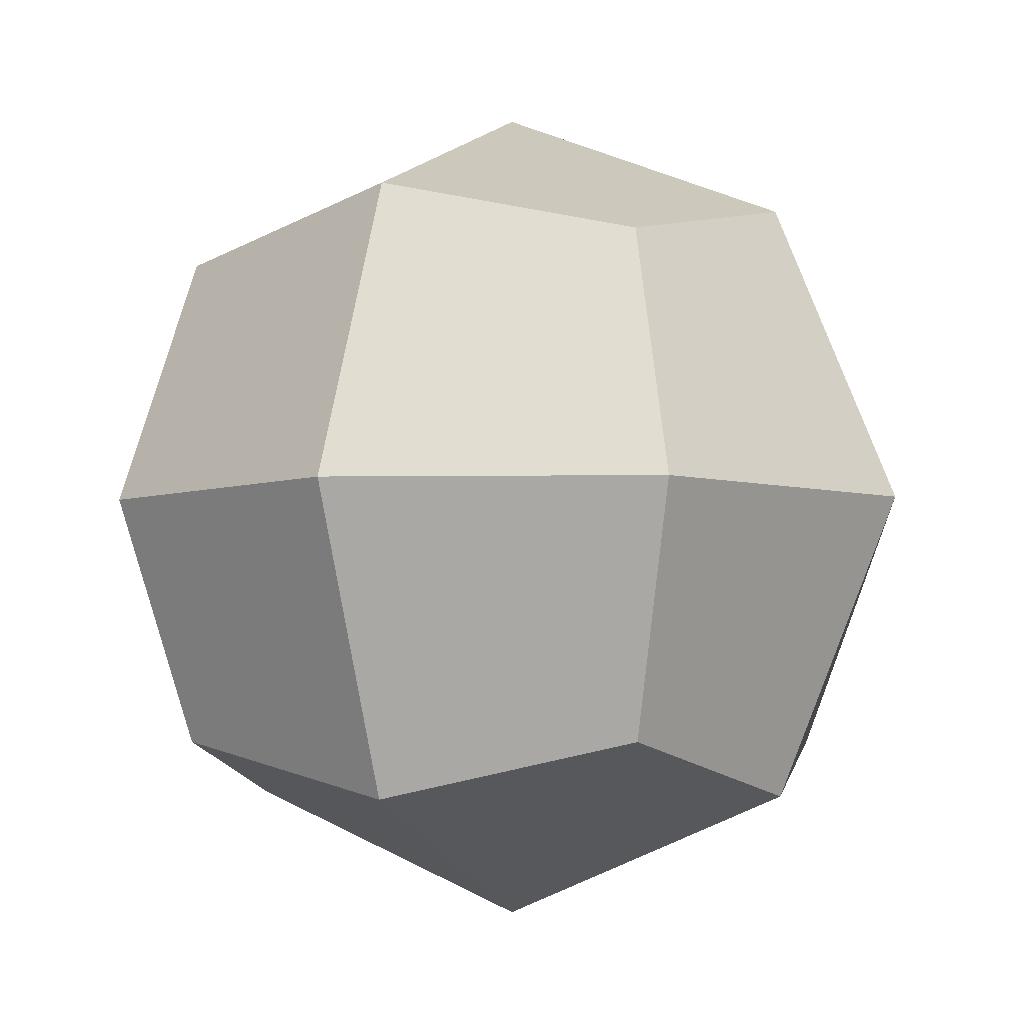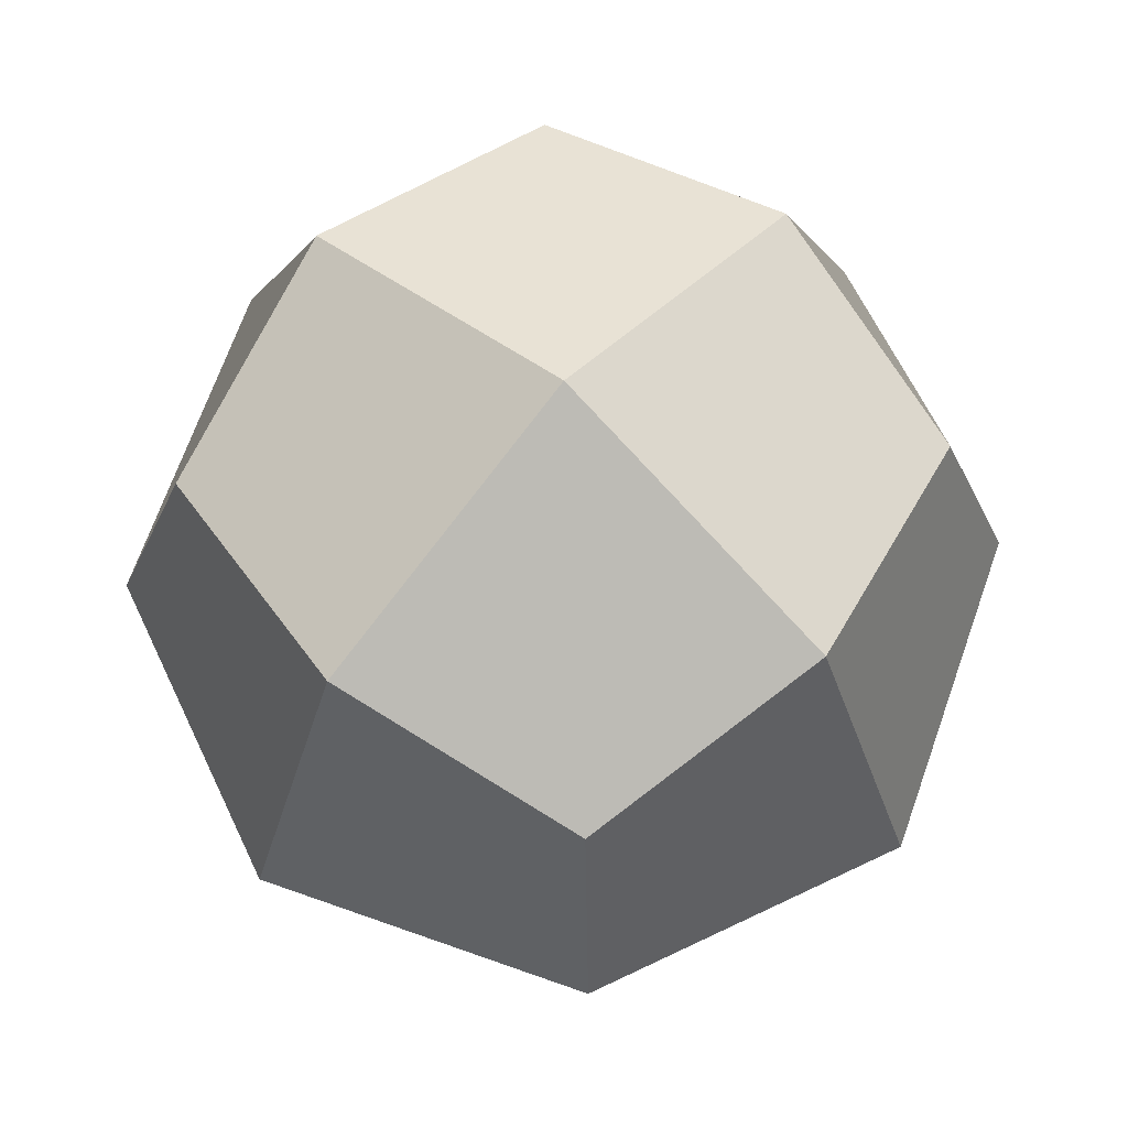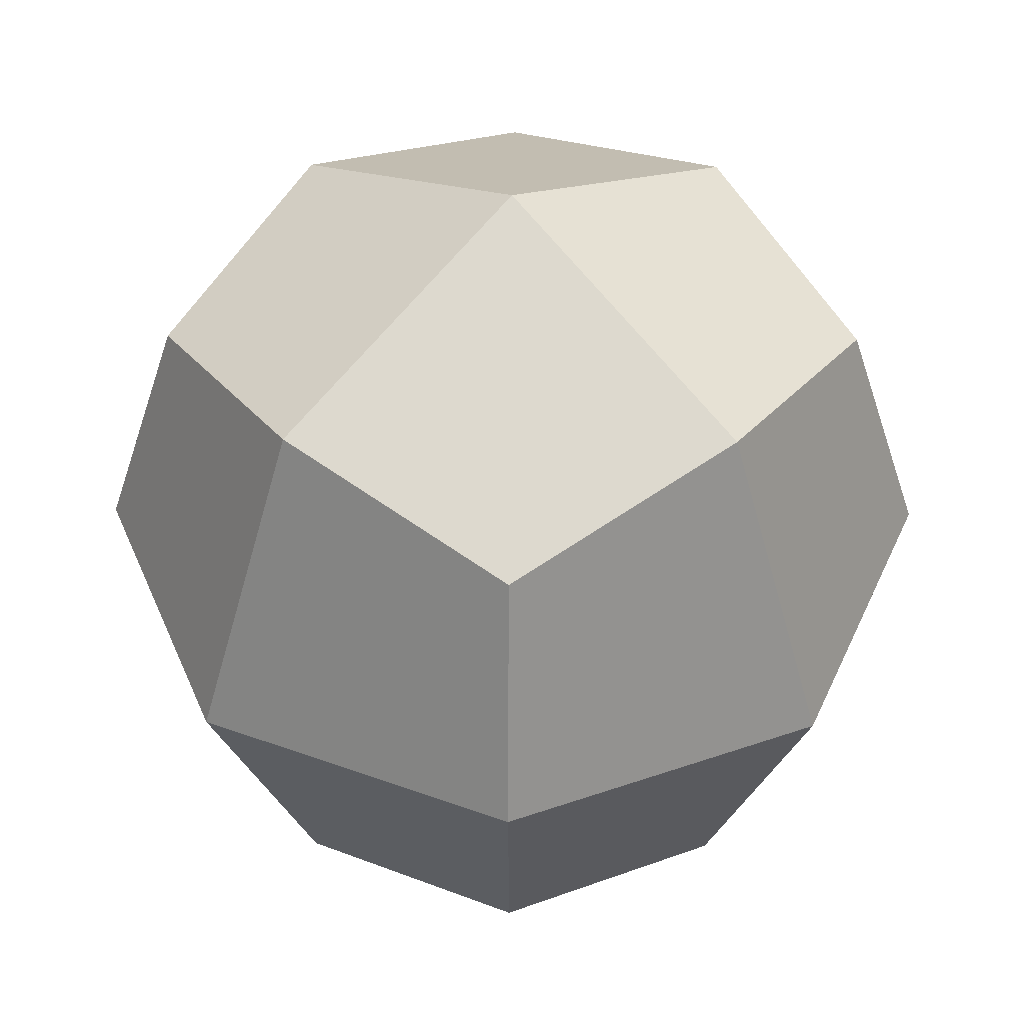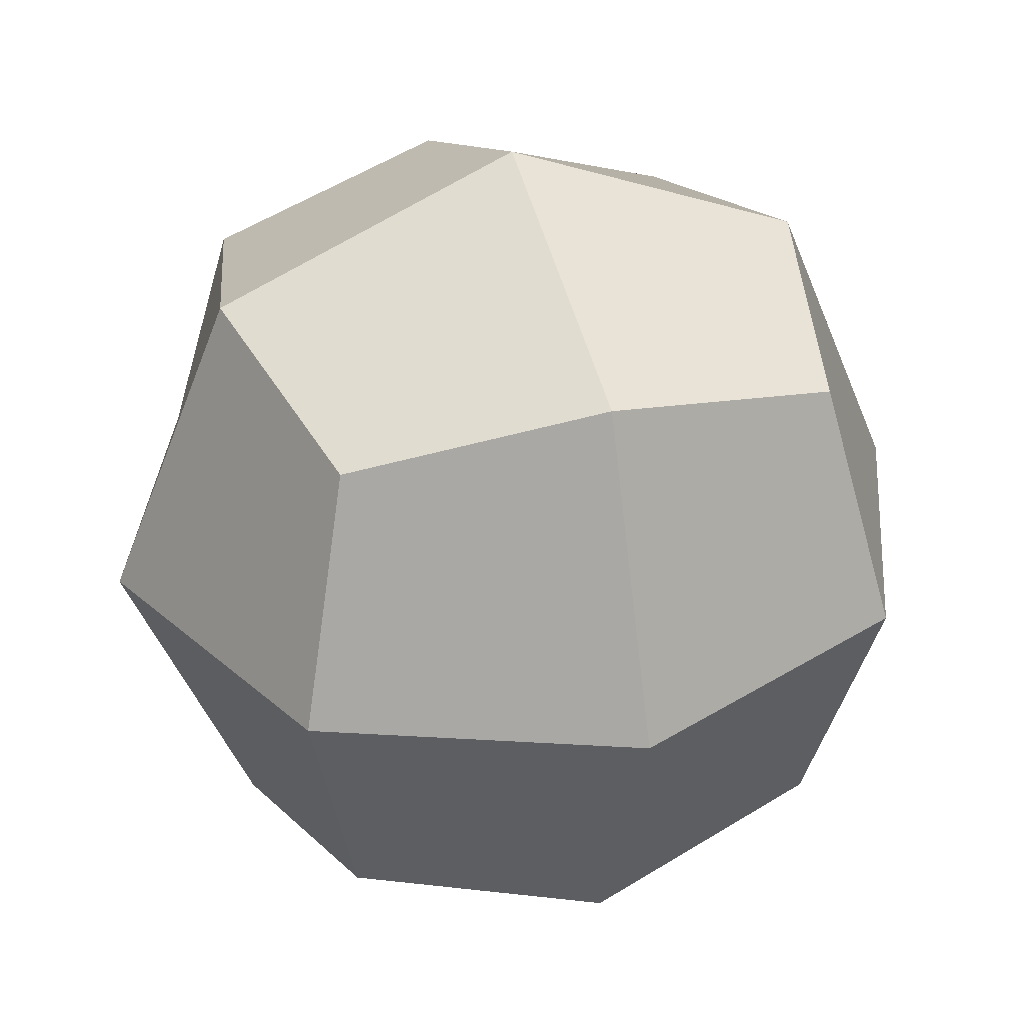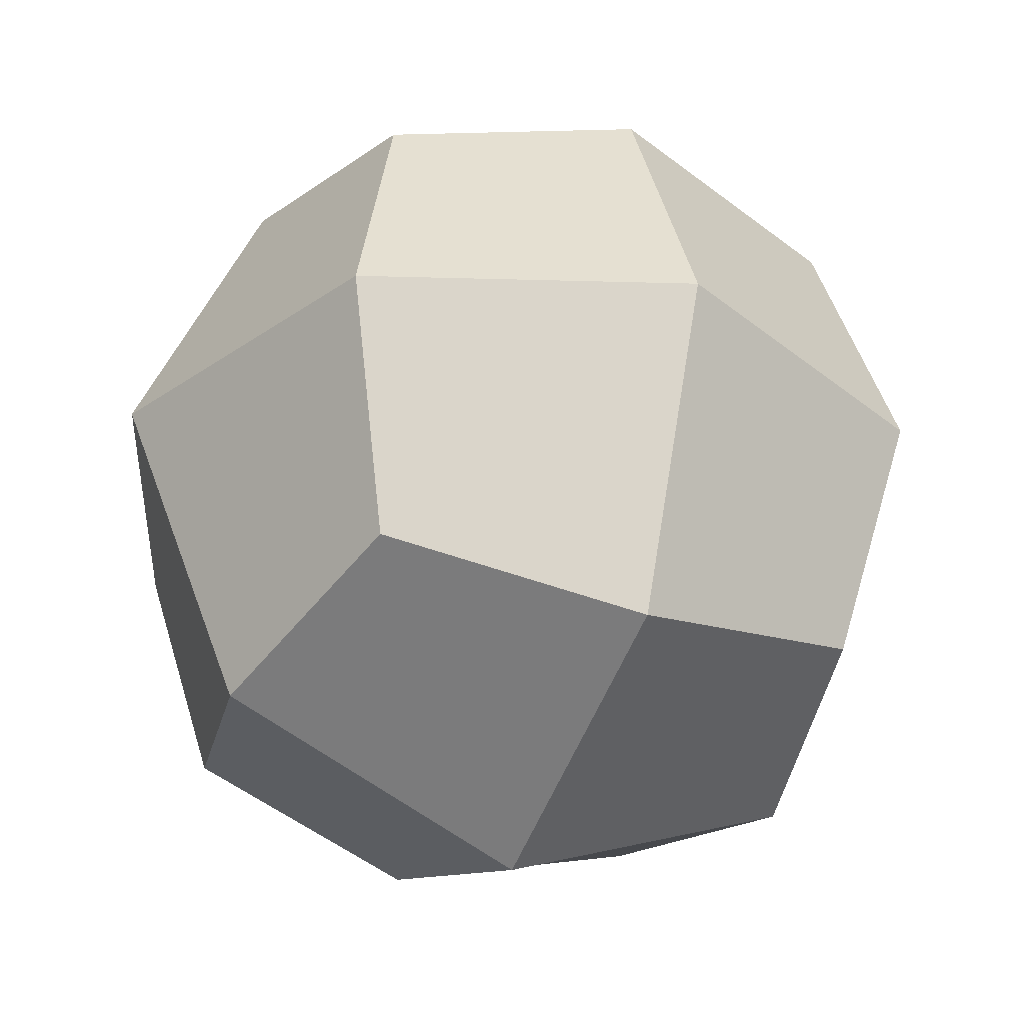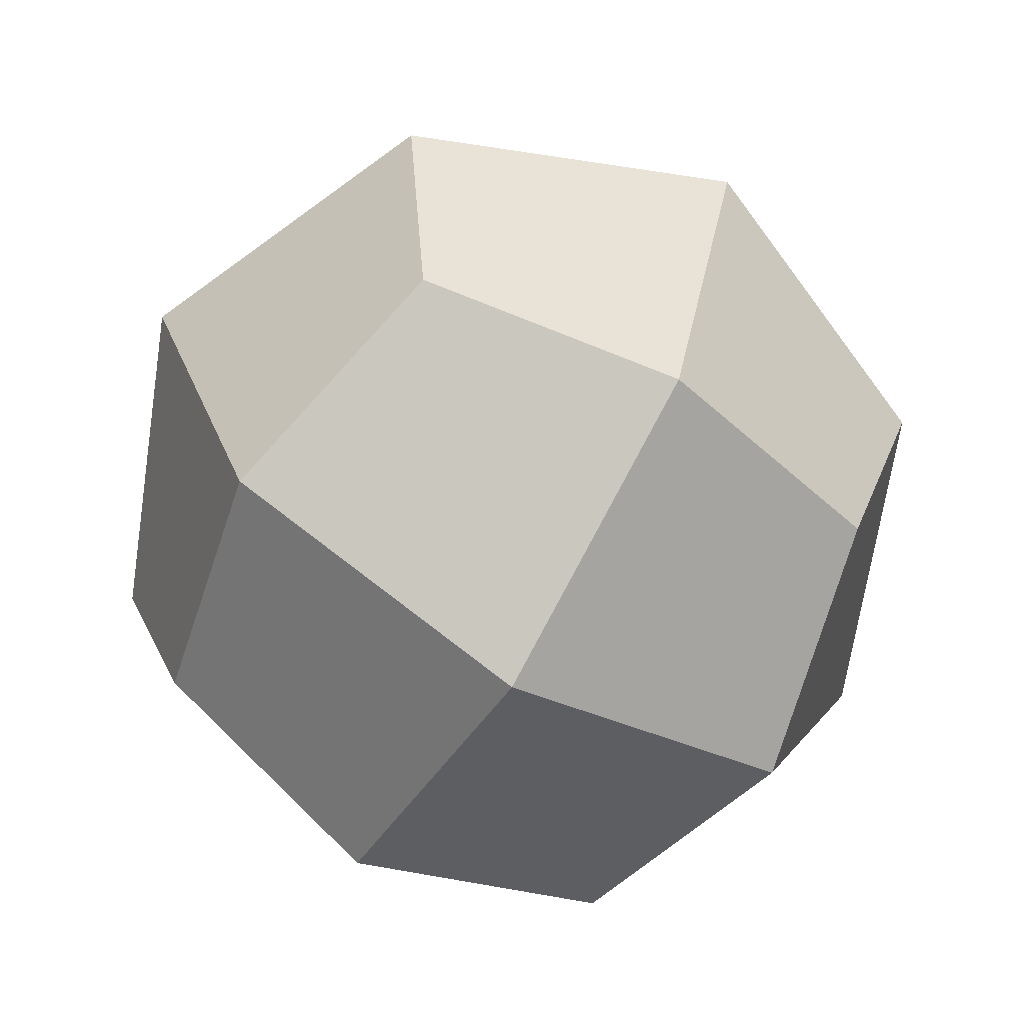
<metadata>
{"format":"obj","ext":"obj","renderer":"f3d","projection":"perspective","resolution":1024,"background":"white","views":[{"elev":-4.9,"azim":115.1,"up":"+Y"},{"elev":68.8,"azim":-138.0,"up":"+Y"},{"elev":44.3,"azim":-44.5,"up":"+Z"},{"elev":33.5,"azim":-107.8,"up":"+Z"},{"elev":-34.2,"azim":155.4,"up":"+Y"},{"elev":-67.6,"azim":58.9,"up":"+Z"}]}
</metadata>
<code>
o Cube
v 0.8178 0.8178 -0.8178
v 0.8178 -0.8178 -0.8178
v 0.8178 0.8178 0.8178
v 0.8178 -0.8178 0.8178
v -0.8178 0.8178 -0.8178
v -0.8178 -0.8178 -0.8178
v -0.8178 0.8178 0.8178
v -0.8178 -0.8178 0.8178
v 0 -1.002 -1.002
v 0 1.002 1.002
v 0 -1.002 1.002
v 0 1.002 -1.002
v -1.002 -1.002 0
v 1.002 1.002 -0
v -1.002 1.002 0
v 1.002 -1.002 0
v 0 -1.416 0
v 0 1.416 0
v 1.002 0 -1.002
v -1.002 0 1.002
v 1.002 0 1.002
v -1.002 0 -1.002
v 0 0 -1.416
v 0 0 1.416
v 1.416 0 0
v -1.416 0 0
f 18 15 7 10
f 24 10 7 20
f 26 15 5 22
f 17 16 4 11
f 25 14 3 21
f 23 12 1 19
f 22 5 12 23
f 13 17 11 8
f 21 3 10 24
f 14 18 10 3
f 1 12 18 14
f 6 9 17 13
f 19 1 14 25
f 9 2 16 17
f 20 7 15 26
f 12 5 15 18
f 8 20 26 13
f 2 19 25 16
f 4 21 24 11
f 6 22 23 9
f 9 23 19 2
f 16 25 21 4
f 13 26 22 6
f 11 24 20 8

</code>
